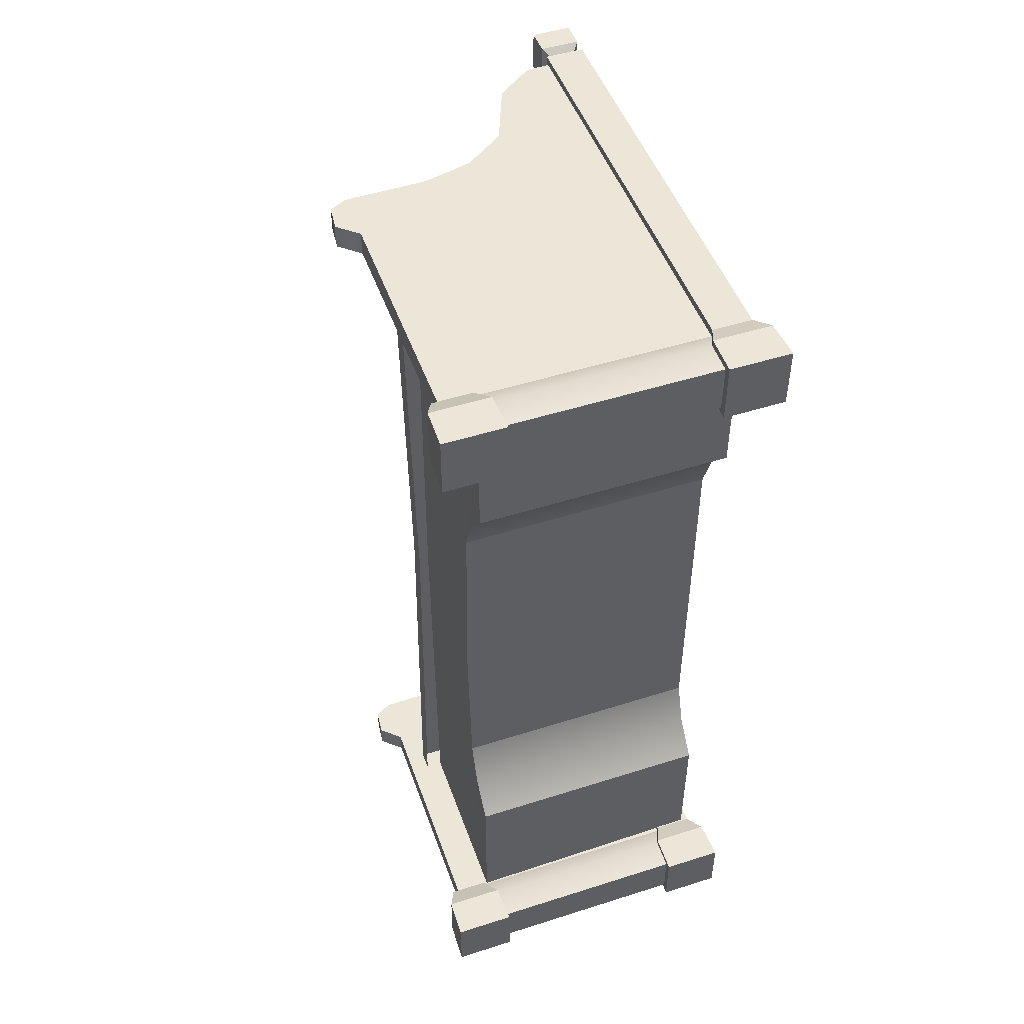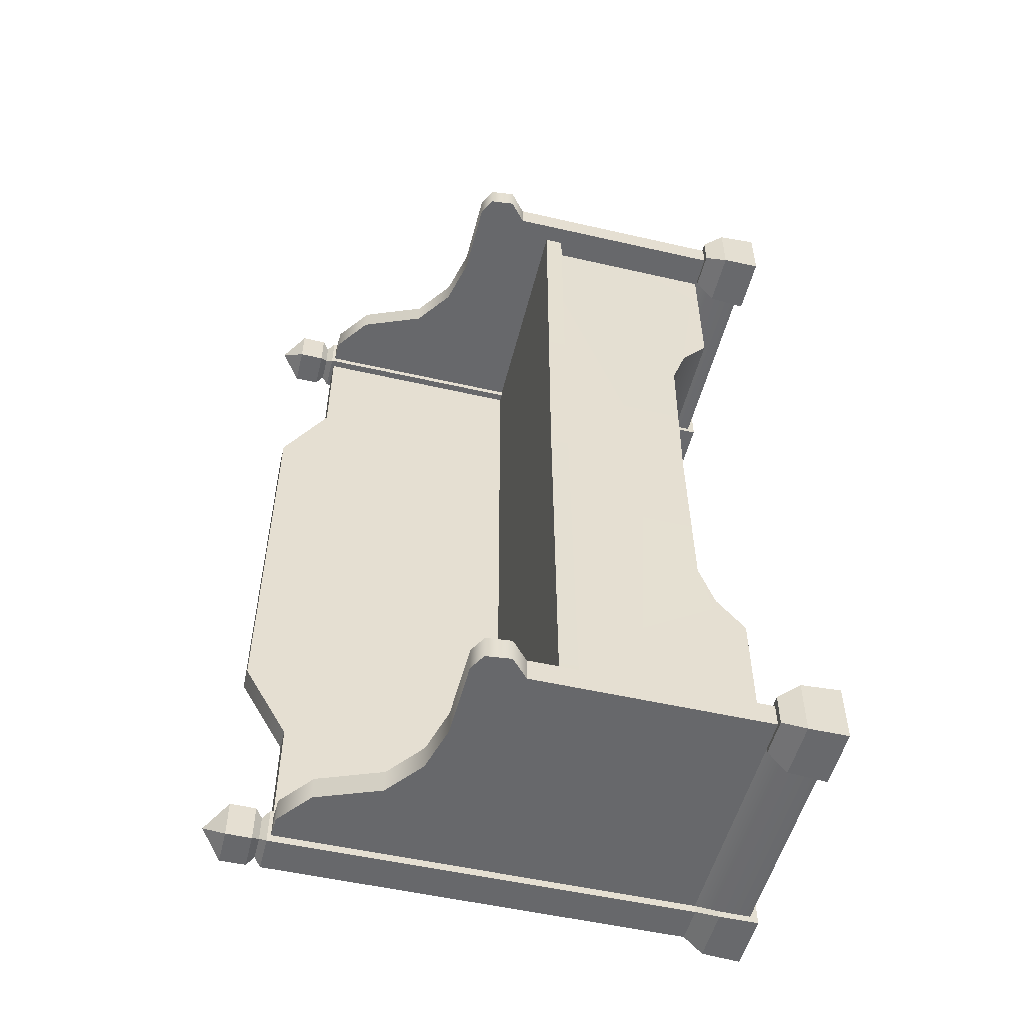
<metadata>
{"format":"obj","ext":"obj","renderer":"f3d","projection":"perspective","resolution":1024,"background":"white","views":[{"elev":49.2,"azim":-19.4,"up":"+Z"},{"elev":-52.4,"azim":-103.9,"up":"+Z"}]}
</metadata>
<code>
v -0.2714 0.5367 -0.9008
v -0.2714 0.5786 -0.9008
v -0.2603 0.5786 0
v -0.2603 0.5367 0
v -0.2714 0.5367 0.9008
v -0.2714 0.5786 0.9008
v 0.2717 1.075 -0.6248
v 0.2717 1.075 -0.8863
v 0.3225 1.075 -0.8862
v 0.3225 1.075 -0.6248
v 0.3225 0.2342 -0.3996
v 0.3225 0.2342 0
v 0.3225 1.18 0
v 0.3225 1.18 -0.447
v 0.3225 1.075 -0.6248
v 0.3225 0.1995 -0.4967
v 0.3225 1.075 -0.8862
v 0.3225 0.137 -0.5709
v 0.3225 0.137 -0.8862
v 0.2717 1.18 -0.447
v 0.2717 1.075 -0.6248
v 0.3225 1.075 -0.6248
v 0.3225 1.18 -0.447
v 0.2717 1.18 0
v 0.3225 1.18 0
v 0.3225 1.18 0.447
v 0.2717 1.18 0.447
v 0.3225 1.075 0.6248
v 0.2717 1.075 0.6248
v -0.2714 0.5786 -0.9008
v 0.2717 0.5786 -0.9008
v 0.2717 0.5786 0
v -0.2603 0.5786 0
v -0.2714 0.5786 0.9008
v 0.2717 0.5786 0.9008
v -0.2387 0.5367 0
v -0.2387 0.2407 0
v -0.2342 0.2342 -0.3996
v -0.2342 0.5367 -0.9008
v -0.2342 0.137 -0.9008
v -0.2342 0.1996 -0.4967
v -0.2342 0.137 -0.5709
v 0.2717 1.075 -0.6248
v 0.2717 0.1845 -0.5709
v 0.2717 0.1845 -0.8863
v 0.2717 1.075 -0.8863
v 0.2717 0.2817 -0.3996
v 0.2717 1.18 -0.447
v 0.2717 1.18 0
v 0.2717 0.2817 0
v 0.2717 0.2817 0.3996
v 0.2717 1.18 0.447
v 0.2717 0.1845 0.5709
v 0.2717 1.075 0.6248
v 0.2717 0.1845 0.8862
v 0.2717 1.075 0.8862
v 0.2297 0 -0.8618
v 0.2297 0 -0.9957
v 0.2328 0.08685 -0.9926
v 0.2328 0.08685 -0.8649
v 0.3604 0.08685 -0.8649
v 0.3604 0.08685 -0.9925
v 0.3635 0 -0.9957
v 0.3635 0 -0.8618
v 0.2297 0 -0.9957
v 0.3635 0 -0.9957
v 0.3604 0.08685 -0.9925
v 0.2328 0.08685 -0.9926
v 0.3635 0 -0.8618
v 0.2297 0 -0.8618
v 0.2328 0.08685 -0.8649
v 0.3604 0.08685 -0.8649
v 0.3396 0.1341 -0.8857
v 0.2535 0.1341 -0.8857
v 0.2541 1.083 -0.8862
v 0.3391 1.083 -0.8862
v 0.3396 0.1341 -0.9718
v 0.3396 0.1341 -0.8857
v 0.3391 1.083 -0.8862
v 0.3391 1.083 -0.9718
v 0.2541 1.083 -0.9718
v 0.2535 0.1341 -0.9718
v 0.3396 0.1341 -0.9718
v 0.3391 1.083 -0.9718
v 0.2541 1.083 -0.8862
v 0.2535 0.1341 -0.8857
v 0.2535 0.1341 -0.9718
v 0.2541 1.083 -0.9718
v 0.3604 0.08685 -0.8649
v 0.2328 0.08685 -0.8649
v 0.2535 0.1341 -0.8857
v 0.3396 0.1341 -0.8857
v 0.3396 0.1341 -0.8857
v 0.3396 0.1341 -0.9718
v 0.3604 0.08685 -0.9925
v 0.3604 0.08685 -0.8649
v 0.2328 0.08685 -0.9926
v 0.3604 0.08685 -0.9925
v 0.3396 0.1341 -0.9718
v 0.2535 0.1341 -0.9718
v 0.2328 0.08685 -0.8649
v 0.2328 0.08685 -0.9926
v 0.2535 0.1341 -0.9718
v 0.2535 0.1341 -0.8857
v 0.3391 1.083 -0.9718
v 0.3391 1.083 -0.8862
v 0.3265 1.098 -0.8988
v 0.3265 1.098 -0.9587
v 0.2541 1.083 -0.9718
v 0.3391 1.083 -0.9718
v 0.3265 1.098 -0.9587
v 0.2667 1.098 -0.9587
v 0.2667 1.098 -0.8988
v 0.2541 1.083 -0.8862
v 0.2541 1.083 -0.9718
v 0.2667 1.098 -0.9587
v 0.3391 1.083 -0.8862
v 0.2541 1.083 -0.8862
v 0.2667 1.098 -0.8988
v 0.3265 1.098 -0.8988
v 0.3394 1.114 -0.8859
v 0.2538 1.114 -0.886
v 0.2535 1.171 -0.8856
v 0.3397 1.171 -0.8856
v 0.3397 1.171 -0.8856
v 0.3397 1.171 -0.9718
v 0.3394 1.114 -0.9718
v 0.3394 1.114 -0.8859
v 0.2538 1.114 -0.9718
v 0.3394 1.114 -0.9718
v 0.3397 1.171 -0.9718
v 0.2535 1.171 -0.9718
v 0.2538 1.114 -0.886
v 0.2538 1.114 -0.9718
v 0.2535 1.171 -0.9718
v 0.2535 1.171 -0.8856
v 0.3397 1.171 -0.9718
v 0.2966 1.219 -0.9287
v 0.2535 1.171 -0.9718
v 0.2535 1.171 -0.9718
v 0.2966 1.219 -0.9287
v 0.2535 1.171 -0.8856
v 0.2535 1.171 -0.8856
v 0.2966 1.219 -0.9287
v 0.3397 1.171 -0.8856
v 0.3397 1.171 -0.8856
v 0.2966 1.219 -0.9287
v 0.3397 1.171 -0.9718
v 0.2538 1.114 -0.886
v 0.2667 1.098 -0.8988
v 0.2667 1.098 -0.9587
v 0.2538 1.114 -0.9718
v 0.3265 1.098 -0.9587
v 0.3394 1.114 -0.9718
v 0.2538 1.114 -0.9718
v 0.2667 1.098 -0.9587
v 0.3265 1.098 -0.8988
v 0.3394 1.114 -0.8859
v 0.3394 1.114 -0.9718
v 0.3265 1.098 -0.9587
v 0.2667 1.098 -0.8988
v 0.2538 1.114 -0.886
v 0.3394 1.114 -0.8859
v 0.3265 1.098 -0.8988
v 0.2541 0.1341 -0.9545
v -0.1351 0.7753 -0.9545
v -0.3133 0.6578 -0.9545
v -0.0254 0.8029 -0.9545
v 0.06369 0.8688 -0.9545
v 0.1204 1.011 -0.9545
v -0.3133 0.7734 -0.9545
v -0.3514 0.7529 -0.9545
v -0.3574 0.6969 -0.9545
v -0.3133 0.1341 -0.9545
v 0.2039 1.073 -0.9545
v 0.2541 1.075 -0.9545
v -0.3133 0.6578 -0.9008
v 0.2541 0.1341 -0.9008
v -0.3133 0.1341 -0.9008
v -0.1351 0.7753 -0.9008
v -0.0254 0.8029 -0.9008
v 0.06369 0.8688 -0.9008
v 0.1204 1.011 -0.9008
v 0.2039 1.073 -0.9008
v -0.3133 0.7734 -0.9008
v -0.3514 0.7529 -0.9008
v -0.3574 0.6969 -0.9008
v 0.2541 1.075 -0.9008
v -0.1351 0.7753 -0.9545
v -0.0254 0.8029 -0.9545
v -0.0254 0.8029 -0.9008
v -0.1351 0.7753 -0.9008
v -0.3133 0.7734 -0.9545
v -0.3133 0.7734 -0.9008
v -0.3514 0.7529 -0.9008
v -0.3514 0.7529 -0.9545
v -0.3574 0.6969 -0.9545
v -0.3574 0.6969 -0.9008
v -0.3133 0.6578 -0.9008
v -0.3133 0.6578 -0.9545
v 0.06369 0.8688 -0.9008
v 0.06369 0.8688 -0.9545
v 0.1204 1.011 -0.9008
v 0.1204 1.011 -0.9545
v 0.2039 1.073 -0.9008
v 0.2039 1.073 -0.9545
v 0.2541 1.075 -0.9545
v 0.2541 1.075 -0.9008
v -0.3133 0.1341 -0.9545
v -0.3133 0.6578 -0.9545
v -0.3133 0.6578 -0.9008
v -0.3133 0.1341 -0.9008
v 0.2578 0.08685 -0.8773
v 0.2578 0.01694 -0.8744
v -0.2483 0.01694 -0.8744
v -0.2483 0.08685 -0.8773
v 0.2578 0.1341 -0.9008
v -0.2483 0.1341 -0.9008
v 0.2578 0.01694 -0.9804
v 0.2578 0.08685 -0.9775
v -0.2483 0.08685 -0.9775
v -0.2483 0.01694 -0.9804
v -0.2483 0.1341 -0.9545
v 0.2578 0.1341 -0.9545
v -0.3522 0 -0.8598
v -0.3522 0 -0.9936
v -0.3491 0.08685 -0.9905
v -0.3491 0.08685 -0.8629
v -0.2215 0.08685 -0.8629
v -0.2215 0.08685 -0.9905
v -0.2184 0 -0.9936
v -0.2184 0 -0.8598
v -0.3522 0 -0.9936
v -0.2184 0 -0.9936
v -0.2215 0.08685 -0.9905
v -0.3491 0.08685 -0.9905
v -0.2184 0 -0.8598
v -0.3522 0 -0.8598
v -0.3491 0.08685 -0.8629
v -0.2215 0.08685 -0.8629
v -0.2215 0.08685 -0.8629
v -0.3491 0.08685 -0.8629
v -0.3283 0.1341 -0.8896
v -0.3283 0.1341 -0.8896
v -0.2423 0.1341 -0.8896
v -0.2423 0.1341 -0.8896
v -0.2423 0.1341 -0.9638
v -0.2215 0.08685 -0.9905
v -0.2215 0.08685 -0.8629
v -0.3491 0.08685 -0.9905
v -0.2215 0.08685 -0.9905
v -0.2423 0.1341 -0.9638
v -0.3283 0.1341 -0.9638
v -0.3491 0.08685 -0.8629
v -0.3491 0.08685 -0.9905
v -0.3283 0.1341 -0.9638
v -0.3283 0.1341 -0.8896
v -0.3283 0.1341 -0.9638
v -0.2423 0.1341 -0.9638
v -0.2423 0.1341 -0.8896
v -0.3283 0.1341 -0.8896
v 0.3225 1.075 0.8863
v 0.2717 1.075 0.8862
v 0.2717 1.075 0.6248
v 0.3225 1.075 0.6248
v -0.2387 0.5367 0
v -0.2342 0.5367 0.9008
v -0.2342 0.2342 0.3996
v -0.2387 0.2407 0
v -0.2342 0.137 0.9008
v -0.2342 0.1996 0.4967
v -0.2342 0.137 0.5709
v 0.2297 0 0.8618
v 0.2328 0.08685 0.8649
v 0.2328 0.08685 0.9925
v 0.2297 0 0.9957
v 0.3604 0.08685 0.8649
v 0.3635 0 0.8618
v 0.3635 0 0.9957
v 0.3604 0.08685 0.9926
v 0.2297 0 0.9957
v 0.2328 0.08685 0.9925
v 0.3604 0.08685 0.9926
v 0.3635 0 0.9957
v 0.3635 0 0.8618
v 0.3604 0.08685 0.8649
v 0.2328 0.08685 0.8649
v 0.2297 0 0.8618
v 0.3396 0.1341 0.8857
v 0.3391 1.083 0.8863
v 0.2541 1.083 0.8863
v 0.2535 0.1341 0.8857
v 0.3396 0.1341 0.9718
v 0.3391 1.083 0.9718
v 0.3391 1.083 0.8863
v 0.3396 0.1341 0.8857
v 0.2541 1.083 0.9718
v 0.3391 1.083 0.9718
v 0.3396 0.1341 0.9718
v 0.2535 0.1341 0.9718
v 0.2541 1.083 0.8863
v 0.2541 1.083 0.9718
v 0.2535 0.1341 0.9718
v 0.2535 0.1341 0.8857
v 0.3604 0.08685 0.8649
v 0.3396 0.1341 0.8857
v 0.2535 0.1341 0.8857
v 0.2328 0.08685 0.8649
v 0.3396 0.1341 0.8857
v 0.3604 0.08685 0.8649
v 0.3604 0.08685 0.9926
v 0.3396 0.1341 0.9718
v 0.2328 0.08685 0.9925
v 0.2535 0.1341 0.9718
v 0.3396 0.1341 0.9718
v 0.3604 0.08685 0.9926
v 0.2328 0.08685 0.8649
v 0.2535 0.1341 0.8857
v 0.2535 0.1341 0.9718
v 0.2328 0.08685 0.9925
v 0.3391 1.083 0.9718
v 0.3265 1.098 0.9587
v 0.3265 1.098 0.8988
v 0.3391 1.083 0.8863
v 0.2541 1.083 0.9718
v 0.2667 1.098 0.9587
v 0.3265 1.098 0.9587
v 0.3391 1.083 0.9718
v 0.2667 1.098 0.8988
v 0.2667 1.098 0.9587
v 0.2541 1.083 0.9718
v 0.2541 1.083 0.8863
v 0.3391 1.083 0.8863
v 0.3265 1.098 0.8988
v 0.2667 1.098 0.8988
v 0.2541 1.083 0.8863
v 0.3394 1.114 0.886
v 0.3397 1.171 0.8856
v 0.2535 1.171 0.8856
v 0.2538 1.114 0.8859
v 0.3397 1.171 0.8856
v 0.3394 1.114 0.886
v 0.3394 1.114 0.9718
v 0.3397 1.171 0.9718
v 0.2538 1.114 0.9718
v 0.2535 1.171 0.9718
v 0.3397 1.171 0.9718
v 0.3394 1.114 0.9718
v 0.2538 1.114 0.8859
v 0.2535 1.171 0.8856
v 0.2535 1.171 0.9718
v 0.2538 1.114 0.9718
v 0.3397 1.171 0.9718
v 0.2535 1.171 0.9718
v 0.2966 1.219 0.9287
v 0.2535 1.171 0.9718
v 0.2535 1.171 0.8856
v 0.2966 1.219 0.9287
v 0.2535 1.171 0.8856
v 0.3397 1.171 0.8856
v 0.2966 1.219 0.9287
v 0.3397 1.171 0.8856
v 0.3397 1.171 0.9718
v 0.2966 1.219 0.9287
v 0.2538 1.114 0.8859
v 0.2538 1.114 0.9718
v 0.2667 1.098 0.9587
v 0.2667 1.098 0.8988
v 0.3265 1.098 0.9587
v 0.2667 1.098 0.9587
v 0.2538 1.114 0.9718
v 0.3394 1.114 0.9718
v 0.3265 1.098 0.8988
v 0.3265 1.098 0.9587
v 0.3394 1.114 0.9718
v 0.3394 1.114 0.886
v 0.2667 1.098 0.8988
v 0.3265 1.098 0.8988
v 0.3394 1.114 0.886
v 0.2538 1.114 0.8859
v 0.2541 0.1341 0.9545
v -0.3133 0.6578 0.9545
v -0.1351 0.7753 0.9545
v -0.0254 0.8029 0.9545
v 0.06369 0.8688 0.9545
v 0.1204 1.011 0.9545
v -0.3133 0.7734 0.9545
v -0.3514 0.7529 0.9545
v -0.3574 0.6969 0.9545
v -0.3133 0.1341 0.9545
v 0.2039 1.073 0.9545
v 0.2541 1.075 0.9545
v -0.3133 0.6578 0.9008
v -0.3133 0.1341 0.9008
v 0.2541 0.1341 0.9008
v -0.1351 0.7753 0.9008
v -0.0254 0.8029 0.9008
v 0.06369 0.8688 0.9008
v 0.1204 1.011 0.9008
v 0.2039 1.073 0.9008
v -0.3133 0.7734 0.9008
v -0.3514 0.7529 0.9008
v -0.3574 0.6969 0.9008
v 0.2541 1.075 0.9008
v -0.1351 0.7753 0.9545
v -0.1351 0.7753 0.9008
v -0.0254 0.8029 0.9008
v -0.0254 0.8029 0.9545
v -0.3133 0.7734 0.9545
v -0.3133 0.7734 0.9008
v -0.3514 0.7529 0.9008
v -0.3514 0.7529 0.9545
v -0.3574 0.6969 0.9545
v -0.3574 0.6969 0.9008
v -0.3133 0.6578 0.9008
v -0.3133 0.6578 0.9545
v 0.06369 0.8688 0.9008
v 0.06369 0.8688 0.9545
v 0.1204 1.011 0.9008
v 0.1204 1.011 0.9545
v 0.2039 1.073 0.9008
v 0.2039 1.073 0.9545
v 0.2541 1.075 0.9545
v 0.2541 1.075 0.9008
v -0.3133 0.1341 0.9545
v -0.3133 0.1341 0.9008
v -0.3133 0.6578 0.9008
v -0.3133 0.6578 0.9545
v 0.2578 0.01694 0.9804
v -0.2483 0.01694 0.9804
v -0.2483 0.08685 0.9775
v 0.2578 0.08685 0.9775
v -0.2483 0.1341 0.9545
v 0.2578 0.1341 0.9545
v -0.3522 0 0.8598
v -0.3491 0.08685 0.8629
v -0.3491 0.08685 0.9905
v -0.3522 0 0.9936
v -0.2215 0.08685 0.8629
v -0.2184 0 0.8598
v -0.2184 0 0.9936
v -0.2215 0.08685 0.9905
v -0.3522 0 0.9936
v -0.3491 0.08685 0.9905
v -0.2215 0.08685 0.9905
v -0.2184 0 0.9936
v -0.2184 0 0.8598
v -0.2215 0.08685 0.8629
v -0.3491 0.08685 0.8629
v -0.3522 0 0.8598
v -0.2215 0.08685 0.8629
v -0.2423 0.1341 0.8896
v -0.3283 0.1341 0.8896
v -0.3283 0.1341 0.8896
v -0.3491 0.08685 0.8629
v -0.2423 0.1341 0.8896
v -0.2215 0.08685 0.8629
v -0.2215 0.08685 0.9905
v -0.2423 0.1341 0.9638
v -0.3491 0.08685 0.9905
v -0.3283 0.1341 0.9638
v -0.2423 0.1341 0.9638
v -0.2215 0.08685 0.9905
v -0.3491 0.08685 0.8629
v -0.3283 0.1341 0.8896
v -0.3283 0.1341 0.9638
v -0.3491 0.08685 0.9905
v -0.3283 0.1341 0.9638
v -0.3283 0.1341 0.8896
v -0.2423 0.1341 0.8896
v -0.2423 0.1341 0.9638
v 0.3225 0.2342 0.3996
v 0.3225 1.18 0.447
v 0.3225 1.18 0
v 0.3225 0.2342 0
v 0.3225 1.075 0.6248
v 0.3225 0.1995 0.4967
v 0.3225 1.075 0.8863
v 0.3225 0.137 0.5709
v 0.3225 0.137 0.8863
v 0.2578 0.08685 0.8773
v -0.2483 0.08685 0.8773
v -0.2483 0.01694 0.8744
v 0.2578 0.01694 0.8744
v 0.2578 0.1341 0.9008
v -0.2483 0.1341 0.9008
v 0.3635 0 -0.9957
v 0.2297 0 -0.9957
v 0.2297 0 -0.8618
v 0.3635 0 -0.8618
v -0.2184 0 -0.9936
v -0.3522 0 -0.9936
v -0.3522 0 -0.8598
v -0.2184 0 -0.8598
v 0.3635 0 0.8618
v 0.2297 0 0.8618
v 0.2297 0 0.9957
v 0.3635 0 0.9957
v -0.2184 0 0.8598
v -0.3522 0 0.8598
v -0.3522 0 0.9936
v -0.2184 0 0.9936
v 0.2578 0.01694 -0.9804
v -0.2483 0.01694 -0.9804
v -0.2483 0.01694 -0.8744
v 0.2578 0.01694 -0.8744
v 0.2578 0.01694 0.8744
v -0.2483 0.01694 0.8744
v -0.2483 0.01694 0.9804
v 0.2578 0.01694 0.9804
v -0.2342 0.137 -0.5709
v 0.3225 0.137 -0.5709
v 0.3225 0.137 -0.8862
v -0.2342 0.137 -0.9008
v -0.2342 0.137 -0.5709
v -0.2342 0.1996 -0.4967
v 0.3225 0.1995 -0.4967
v 0.3225 0.137 -0.5709
v 0.3225 0.2342 -0.3996
v -0.2342 0.2342 -0.3996
v -0.2342 0.2342 -0.3996
v -0.2387 0.2407 0
v 0.3225 0.2342 0
v 0.3225 0.2342 -0.3996
v -0.2342 0.2342 0.3996
v 0.3225 0.2342 0.3996
v -0.2342 0.2342 0.3996
v -0.2342 0.1996 0.4967
v 0.3225 0.1995 0.4967
v 0.3225 0.2342 0.3996
v 0.3225 0.137 0.5709
v -0.2342 0.137 0.5709
v -0.2342 0.137 0.5709
v -0.2342 0.137 0.9008
v 0.3225 0.137 0.8863
v 0.3225 0.137 0.5709
g Bench_01_(4)_2679_11
f 1 3 2
f 1 4 3
f 5 3 4
f 5 6 3
f 7 9 8
f 7 10 9
f 11 13 12
f 11 14 13
f 15 14 11
f 15 11 16
f 16 17 15
f 16 18 17
f 17 18 19
f 20 22 21
f 20 23 22
f 24 23 20
f 24 25 23
f 26 25 24
f 26 24 27
f 28 26 27
f 28 27 29
f 30 32 31
f 30 33 32
f 34 32 33
f 34 35 32
f 36 38 37
f 36 39 38
f 38 39 40
f 38 40 41
f 40 42 41
f 43 45 44
f 43 46 45
f 43 44 47
f 43 47 48
f 47 49 48
f 47 50 49
f 51 49 50
f 51 52 49
f 53 52 51
f 53 54 52
f 55 54 53
f 55 56 54
f 57 59 58
f 57 60 59
f 61 63 62
f 61 64 63
f 65 67 66
f 65 68 67
f 69 71 70
f 69 72 71
f 73 75 74
f 73 76 75
f 77 79 78
f 77 80 79
f 81 83 82
f 81 84 83
f 85 87 86
f 85 88 87
f 89 91 90
f 89 92 91
f 93 95 94
f 93 96 95
f 97 99 98
f 97 100 99
f 101 103 102
f 101 104 103
f 105 107 106
f 105 108 107
f 109 111 110
f 109 112 111
f 113 115 114
f 113 116 115
f 117 119 118
f 117 120 119
f 121 123 122
f 121 124 123
f 125 127 126
f 125 128 127
f 129 131 130
f 129 132 131
f 133 135 134
f 133 136 135
f 137 139 138
f 140 142 141
f 143 145 144
f 146 148 147
f 149 151 150
f 149 152 151
f 153 155 154
f 153 156 155
f 157 159 158
f 157 160 159
f 161 163 162
f 161 164 163
f 165 167 166
f 168 165 166
f 169 165 168
f 170 165 169
f 171 166 167
f 172 171 167
f 172 167 173
f 165 174 167
f 175 165 170
f 175 176 165
f 177 179 178
f 177 178 180
f 181 180 178
f 182 181 178
f 178 183 182
f 178 184 183
f 185 177 180
f 177 185 186
f 177 186 187
f 178 188 184
f 189 191 190
f 189 192 191
f 193 192 189
f 193 194 192
f 195 194 193
f 195 193 196
f 197 195 196
f 197 198 195
f 197 199 198
f 197 200 199
f 190 191 201
f 190 201 202
f 202 201 203
f 202 203 204
f 204 203 205
f 204 205 206
f 207 206 205
f 207 205 208
f 209 211 210
f 209 212 211
f 213 215 214
f 213 216 215
f 217 216 213
f 217 218 216
f 219 221 220
f 219 222 221
f 220 221 223
f 220 223 224
f 225 227 226
f 225 228 227
f 229 231 230
f 229 232 231
f 233 235 234
f 233 236 235
f 237 239 238
f 237 240 239
f 241 243 242
f 241 245 244
f 246 248 247
f 246 249 248
f 250 252 251
f 250 253 252
f 254 256 255
f 254 257 256
f 258 260 259
f 258 261 260
f 262 264 263
f 262 265 264
f 266 268 267
f 266 269 268
f 268 270 267
f 268 271 270
f 270 271 272
f 273 275 274
f 273 276 275
f 277 279 278
f 277 280 279
f 281 283 282
f 281 284 283
f 285 287 286
f 285 288 287
f 289 291 290
f 289 292 291
f 293 295 294
f 293 296 295
f 297 299 298
f 297 300 299
f 301 303 302
f 301 304 303
f 305 307 306
f 305 308 307
f 309 311 310
f 309 312 311
f 313 315 314
f 313 316 315
f 317 319 318
f 317 320 319
f 321 323 322
f 321 324 323
f 325 327 326
f 325 328 327
f 329 331 330
f 329 332 331
f 333 335 334
f 333 336 335
f 337 339 338
f 337 340 339
f 341 343 342
f 341 344 343
f 345 347 346
f 345 348 347
f 349 351 350
f 349 352 351
f 353 355 354
f 356 358 357
f 359 361 360
f 362 364 363
f 365 367 366
f 365 368 367
f 369 371 370
f 369 372 371
f 373 375 374
f 373 376 375
f 377 379 378
f 377 380 379
f 381 383 382
f 384 383 381
f 385 384 381
f 385 381 386
f 387 382 383
f 388 382 387
f 388 389 382
f 381 382 390
f 391 386 381
f 391 381 392
f 393 395 394
f 393 396 395
f 397 395 396
f 398 395 397
f 395 398 399
f 395 399 400
f 401 396 393
f 393 402 401
f 393 403 402
f 395 400 404
f 405 407 406
f 405 408 407
f 409 405 406
f 409 406 410
f 411 409 410
f 411 412 409
f 413 412 411
f 413 411 414
f 413 414 415
f 413 415 416
f 408 417 407
f 408 418 417
f 418 419 417
f 418 420 419
f 420 421 419
f 420 422 421
f 423 421 422
f 423 424 421
f 425 427 426
f 425 428 427
f 429 431 430
f 429 432 431
f 432 433 431
f 432 434 433
f 435 437 436
f 435 438 437
f 439 441 440
f 439 442 441
f 443 445 444
f 443 446 445
f 447 449 448
f 447 450 449
f 451 453 452
f 451 455 454
f 456 458 457
f 456 459 458
f 460 462 461
f 460 463 462
f 464 466 465
f 464 467 466
f 468 470 469
f 468 471 470
f 472 474 473
f 472 475 474
f 476 472 473
f 476 477 472
f 477 476 478
f 477 478 479
f 478 480 479
f 481 483 482
f 481 484 483
f 485 481 482
f 485 482 486
f 487 489 488
f 487 490 489
f 491 493 492
f 491 494 493
f 495 497 496
f 495 498 497
f 499 501 500
f 499 502 501
f 503 505 504
f 503 506 505
f 507 509 508
f 507 510 509
f 511 513 512
f 511 514 513
f 515 517 516
f 515 518 517
f 516 517 519
f 516 519 520
f 521 523 522
f 521 524 523
f 525 522 523
f 525 523 526
f 527 529 528
f 527 530 529
f 528 529 531
f 528 531 532
f 533 535 534
f 533 536 535

</code>
